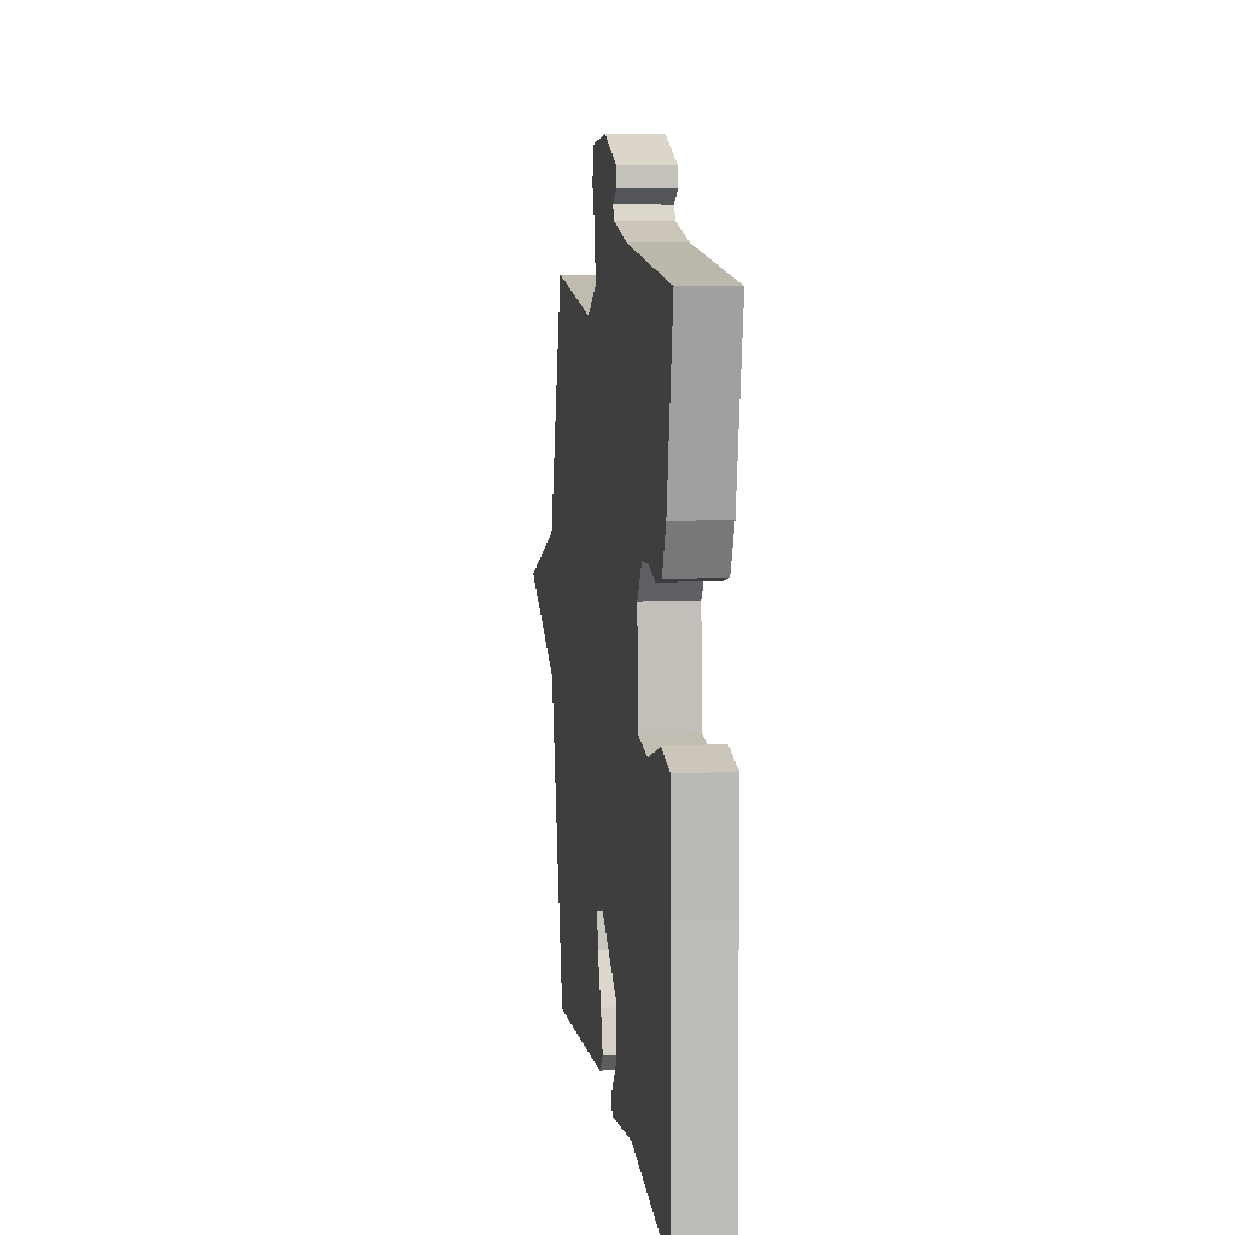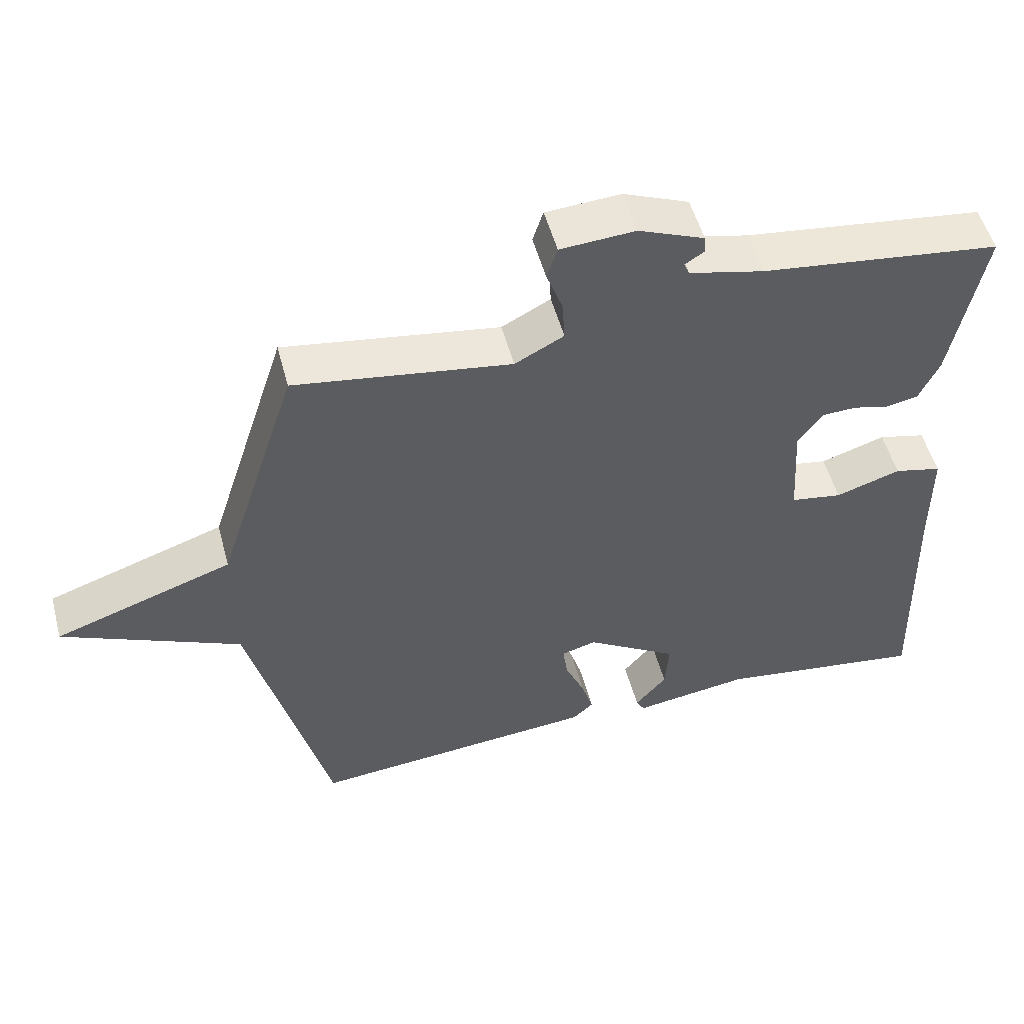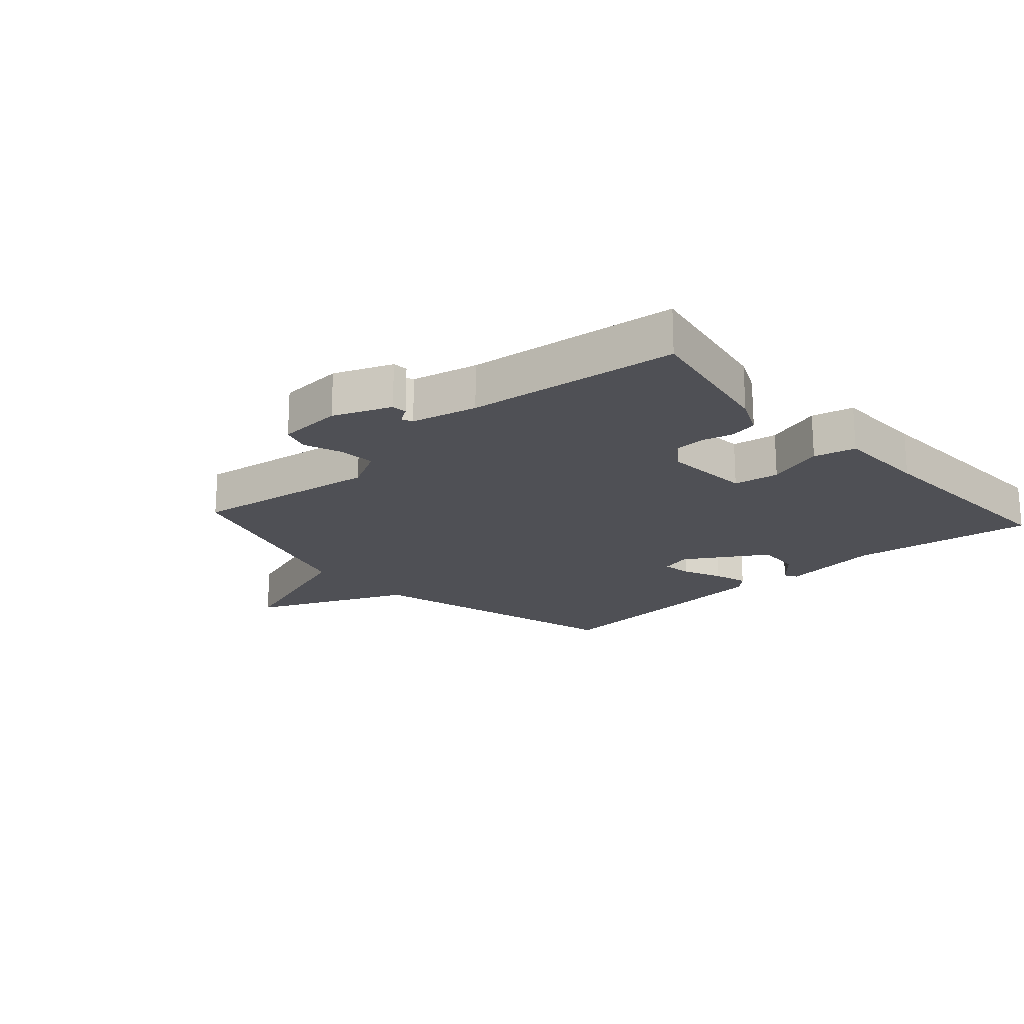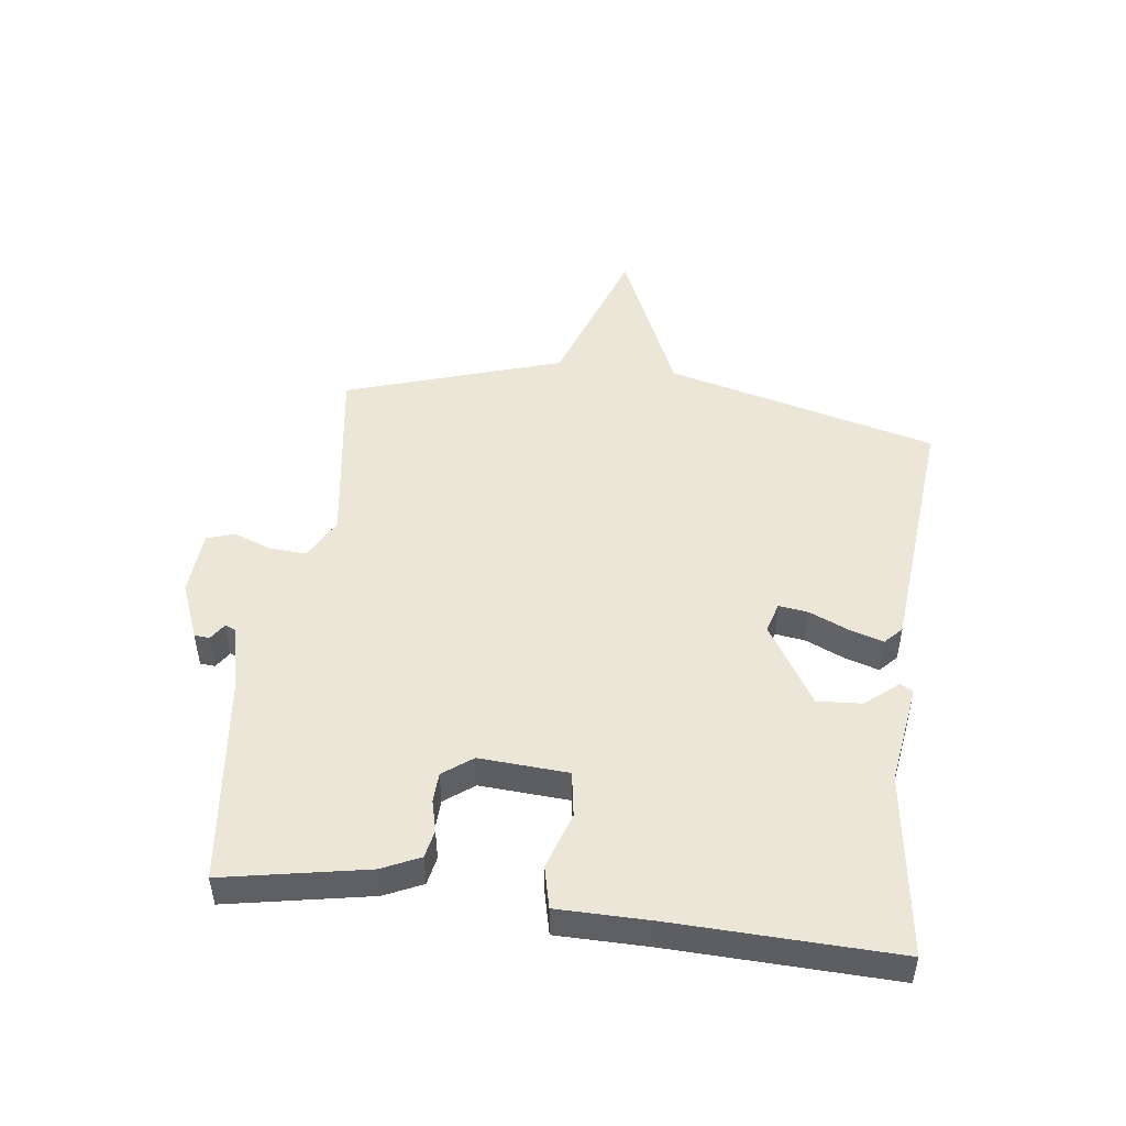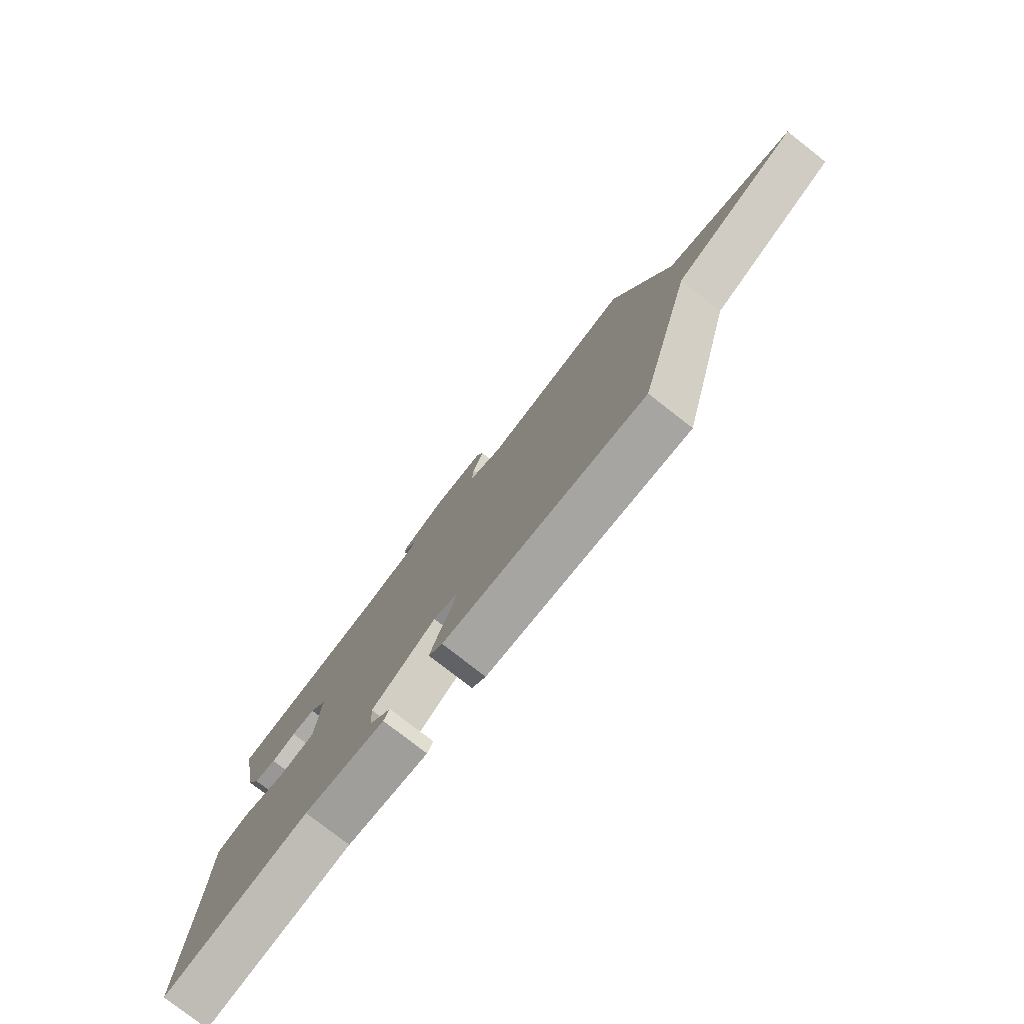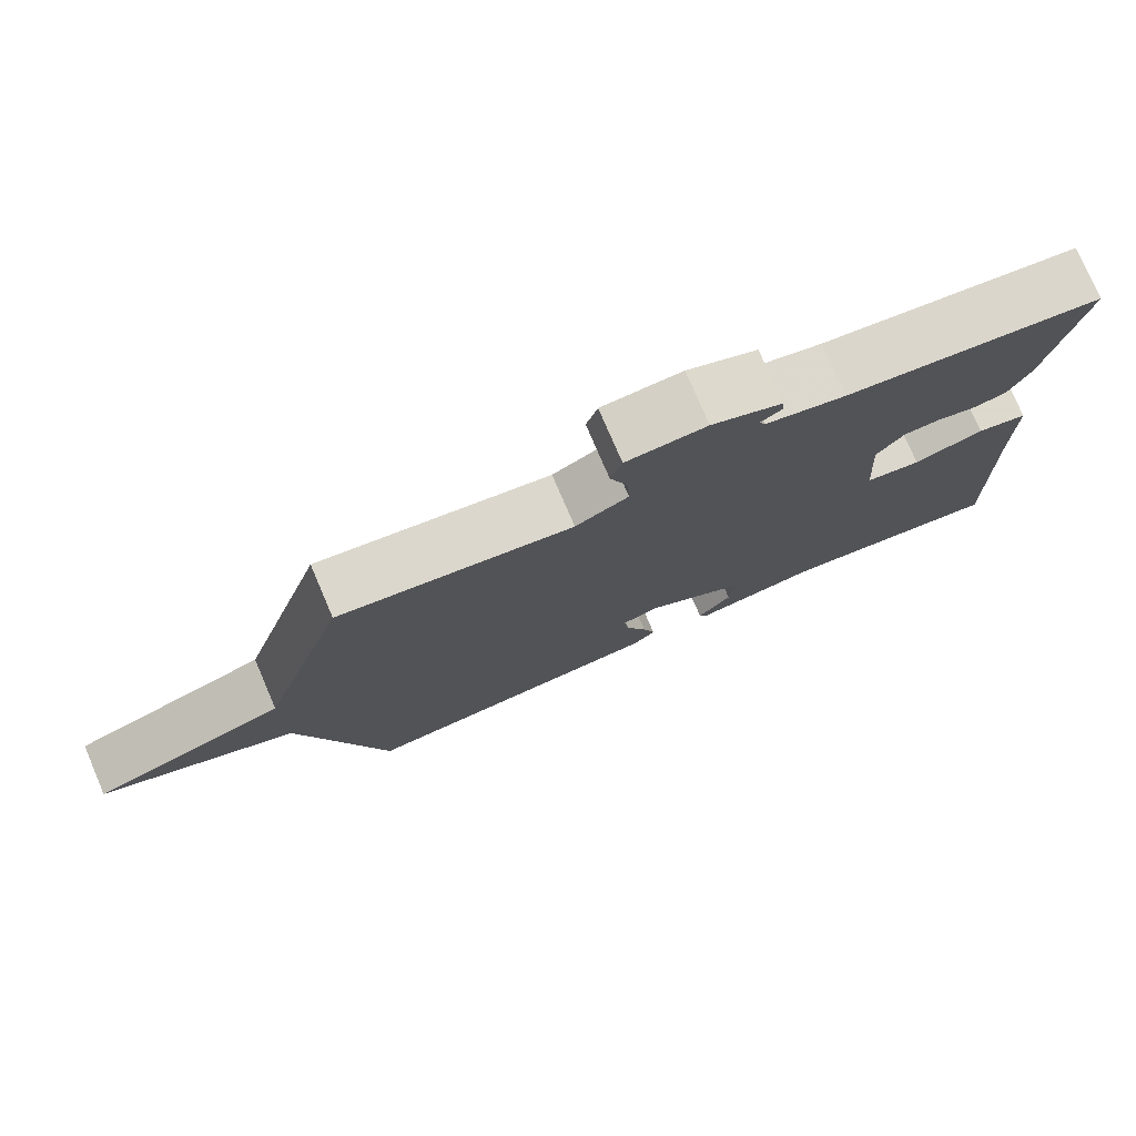
<metadata>
{"format":"obj","ext":"obj","renderer":"f3d","projection":"perspective","resolution":1024,"background":"white","views":[{"elev":7.6,"azim":82.5,"up":"+Z"},{"elev":52.0,"azim":-14.8,"up":"+Z"},{"elev":-19.4,"azim":42.2,"up":"+Y"},{"elev":48.6,"azim":97.4,"up":"+Y"},{"elev":-78.2,"azim":-128.0,"up":"+Z"},{"elev":77.0,"azim":-23.2,"up":"+Z"}]}
</metadata>
<code>
v 0.5 0.07 -0.5
v 0.201 0.07 -0.459
v 0.035 0.07 -0.483
v 0.023 0.07 -0.462
v 0.068 0.07 -0.409
v 0.073 0.07 -0.336
v -0.059 0.07 -0.254
v -0.109 0.07 -0.268
v -0.102 0.07 -0.317
v -0.074 0.07 -0.381
v -0.057 0.07 -0.436
v -0.086 0.07 -0.463
v -0.5 0.07 -0.5
v -0.615 0.07 -0.055
v -0.87 0.07 0.058
v -0.615 0.07 0.145
v -0.5 0.07 0.5
v -0.191 0.07 0.454
v -0.121 0.07 0.491
v -0.125 0.07 0.551
v -0.148 0.07 0.613
v -0.133 0.07 0.659
v -0.026 0.07 0.666
v 0.068 0.07 0.628
v 0.07 0.07 0.603
v 0.042 0.07 0.585
v 0.05 0.07 0.567
v 0.157 0.07 0.542
v 0.5 0.07 0.5
v 0.455 0.07 0.266
v 0.426 0.07 0.204
v 0.38 0.07 0.195
v 0.329 0.07 0.208
v 0.28 0.07 0.206
v 0.244 0.07 0.158
v 0.253 0.07 0.013
v 0.327 0.07 0.001
v 0.42 0.07 0.031
v 0.488 0.07 0.015
v 0.489 0.07 -0.137
v 0.5 0 -0.5
v 0.201 0 -0.459
v 0.035 0 -0.483
v 0.023 0 -0.462
v 0.068 0 -0.409
v 0.073 0 -0.336
v -0.059 0 -0.254
v -0.109 0 -0.268
v -0.102 0 -0.317
v -0.074 0 -0.381
v -0.057 0 -0.436
v -0.086 0 -0.463
v -0.5 0 -0.5
v -0.615 0 -0.055
v -0.87 0 0.058
v -0.615 0 0.145
v -0.5 0 0.5
v -0.191 0 0.454
v -0.121 0 0.491
v -0.125 0 0.551
v -0.148 0 0.613
v -0.133 0 0.659
v -0.026 0 0.666
v 0.068 0 0.628
v 0.07 0 0.603
v 0.042 0 0.585
v 0.05 0 0.567
v 0.157 0 0.542
v 0.5 0 0.5
v 0.455 0 0.266
v 0.426 0 0.204
v 0.38 0 0.195
v 0.329 0 0.208
v 0.28 0 0.206
v 0.244 0 0.158
v 0.253 0 0.013
v 0.327 0 0.001
v 0.42 0 0.031
v 0.488 0 0.015
v 0.489 0 -0.137
f 37 38 39 40
f 40 1 2
f 37 40 2
f 36 37 2
f 35 36 2
f 31 32 33
f 30 31 33
f 29 30 33
f 28 29 33
f 27 28 33 34
f 24 25 26
f 23 24 26
f 22 23 26
f 21 22 26
f 20 21 26
f 19 20 26 27
f 27 34 35
f 19 27 35
f 18 19 35
f 14 15 16
f 14 16 17
f 13 14 17
f 12 13 17
f 11 12 17
f 10 11 17
f 9 10 17
f 8 9 17
f 17 18 35
f 8 17 35
f 7 8 35
f 2 3 4 5
f 2 5 6
f 35 2 6
f 6 7 35
f 80 79 78 77
f 42 41 80
f 42 80 77
f 42 77 76
f 42 76 75
f 73 72 71
f 73 71 70
f 73 70 69
f 73 69 68
f 74 73 68 67
f 66 65 64
f 66 64 63
f 66 63 62
f 66 62 61
f 66 61 60
f 67 66 60 59
f 75 74 67
f 75 67 59
f 75 59 58
f 56 55 54
f 57 56 54
f 57 54 53
f 57 53 52
f 57 52 51
f 57 51 50
f 57 50 49
f 57 49 48
f 75 58 57
f 75 57 48
f 75 48 47
f 45 44 43 42
f 46 45 42
f 46 42 75
f 75 47 46
f 1 41 42 2
f 2 42 43 3
f 3 43 44 4
f 4 44 45 5
f 5 45 46 6
f 6 46 47 7
f 7 47 48 8
f 8 48 49 9
f 9 49 50 10
f 10 50 51 11
f 11 51 52 12
f 12 52 53 13
f 13 53 54 14
f 14 54 55 15
f 15 55 56 16
f 16 56 57 17
f 17 57 58 18
f 18 58 59 19
f 19 59 60 20
f 20 60 61 21
f 21 61 62 22
f 22 62 63 23
f 23 63 64 24
f 24 64 65 25
f 25 65 66 26
f 26 66 67 27
f 27 67 68 28
f 28 68 69 29
f 29 69 70 30
f 30 70 71 31
f 31 71 72 32
f 32 72 73 33
f 33 73 74 34
f 34 74 75 35
f 35 75 76 36
f 36 76 77 37
f 37 77 78 38
f 38 78 79 39
f 39 79 80 40
f 40 80 41 1

</code>
